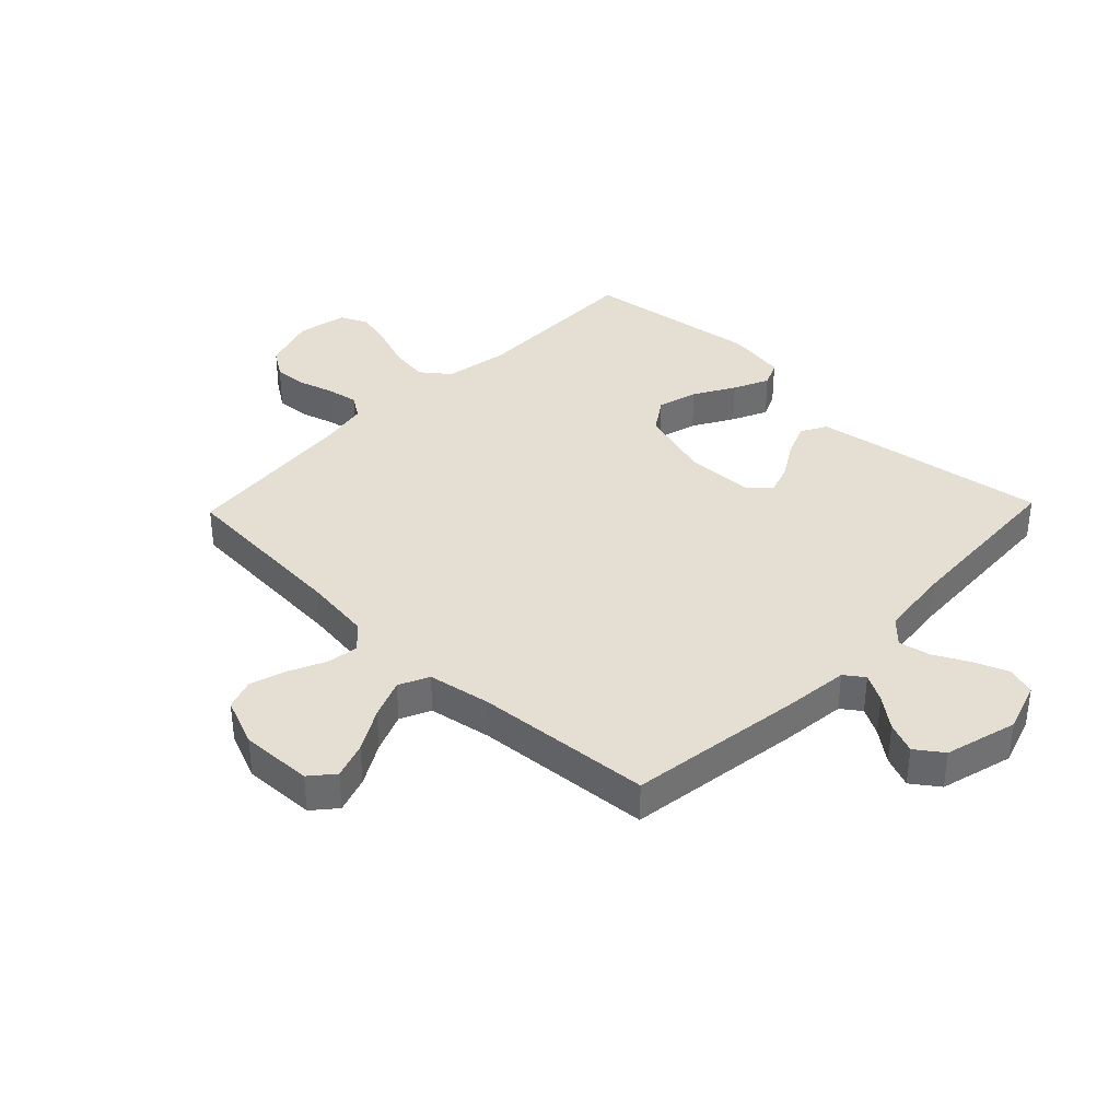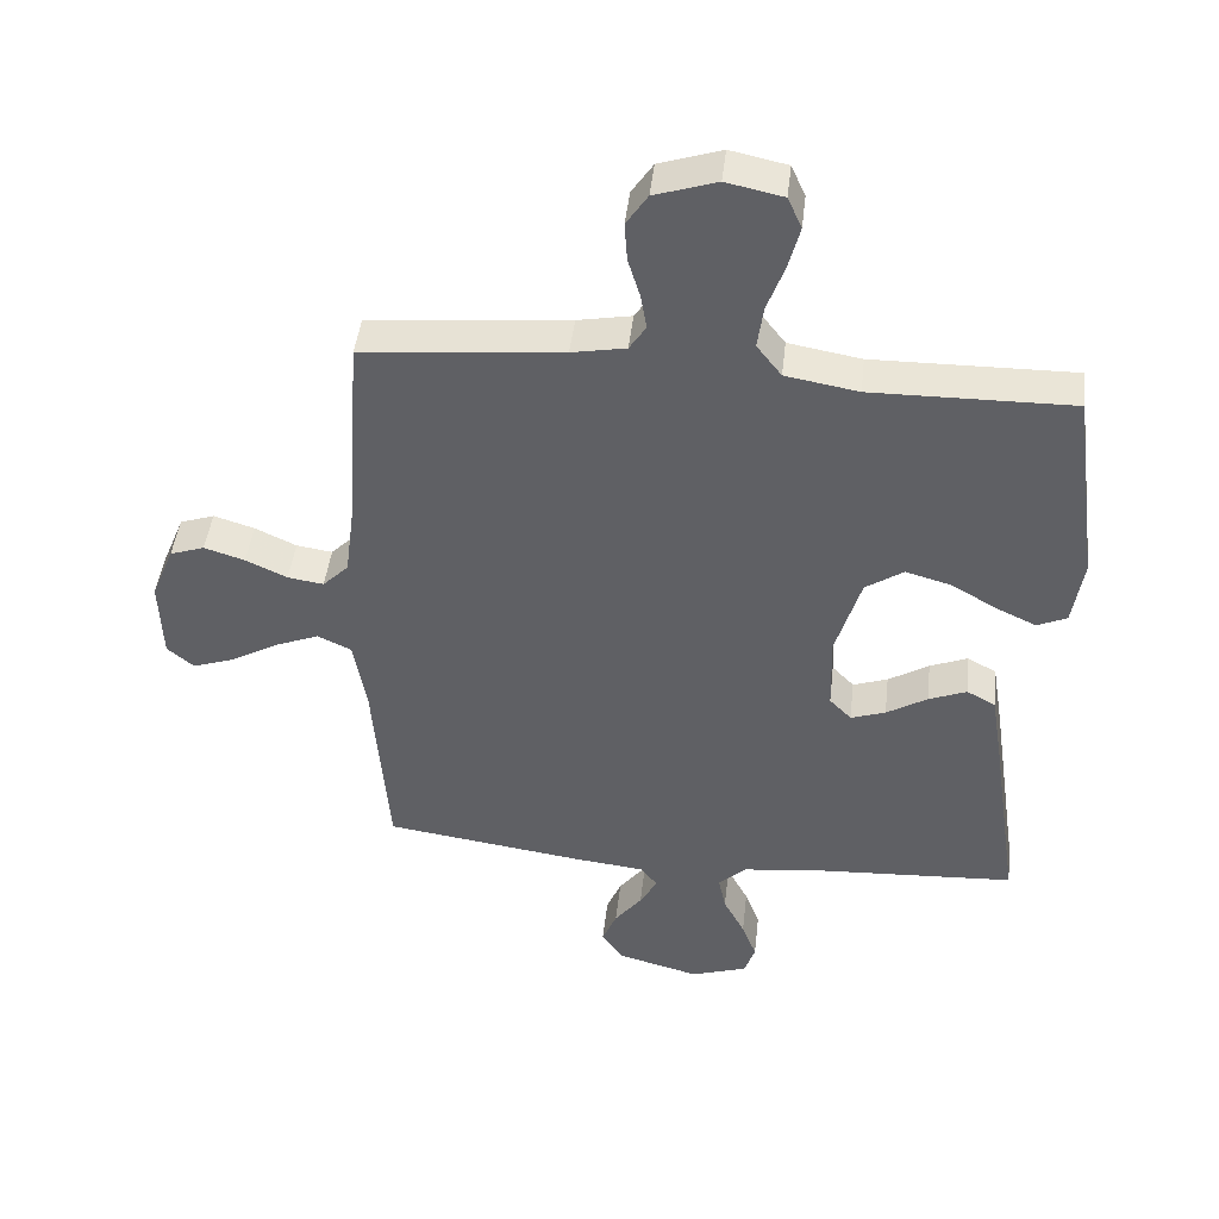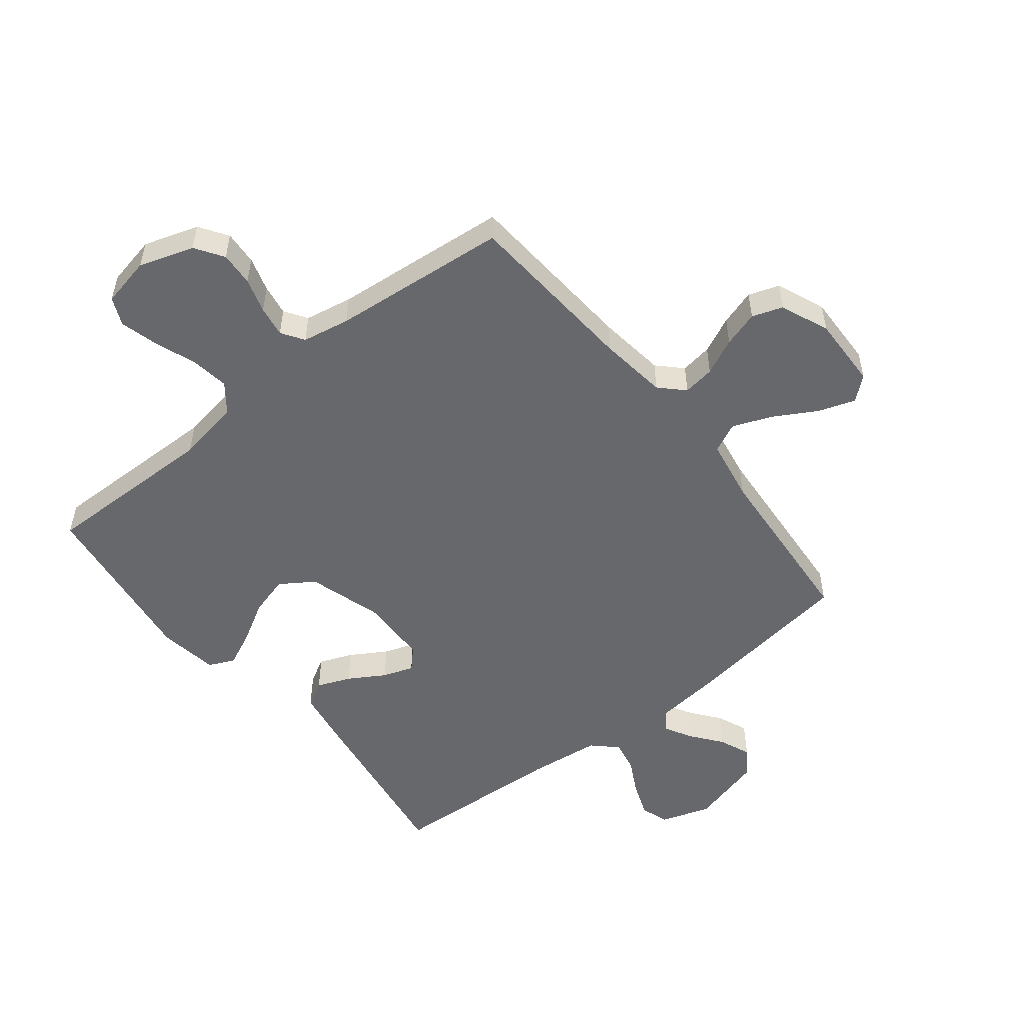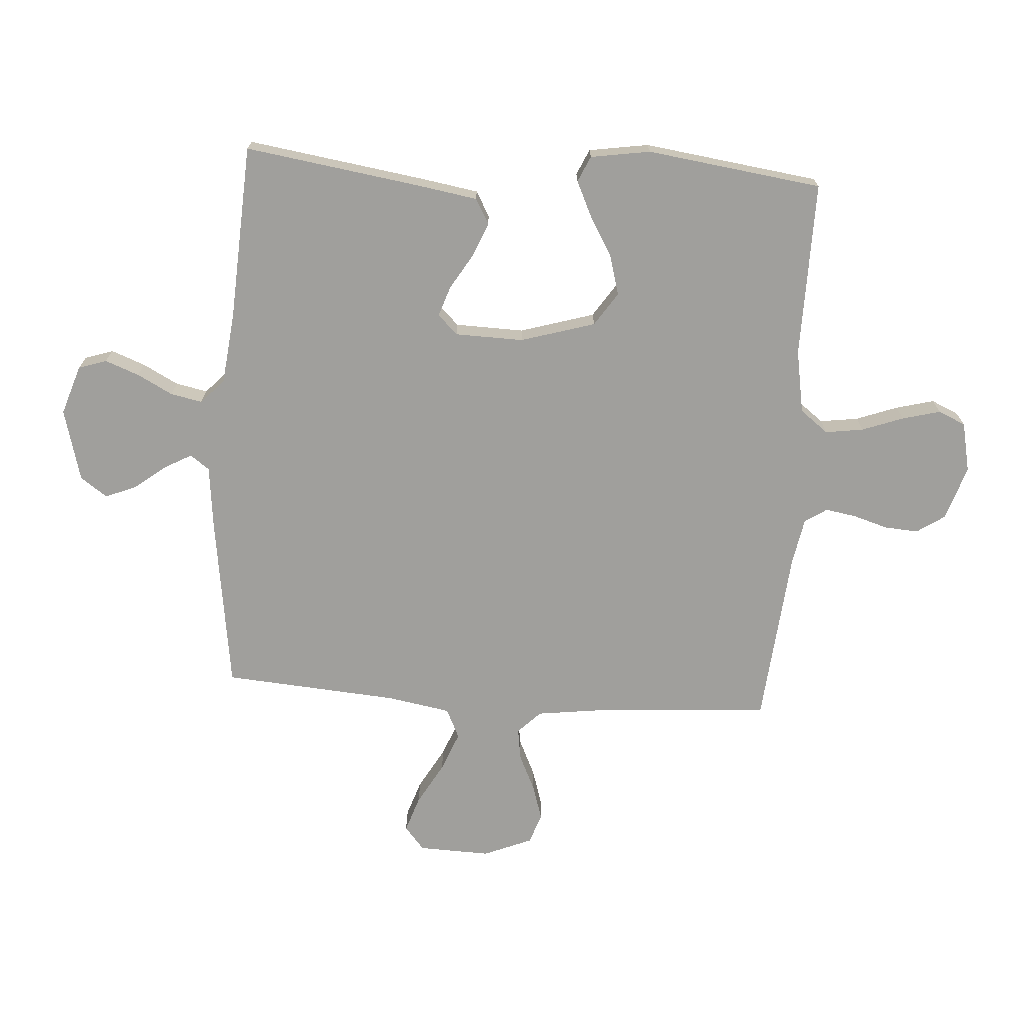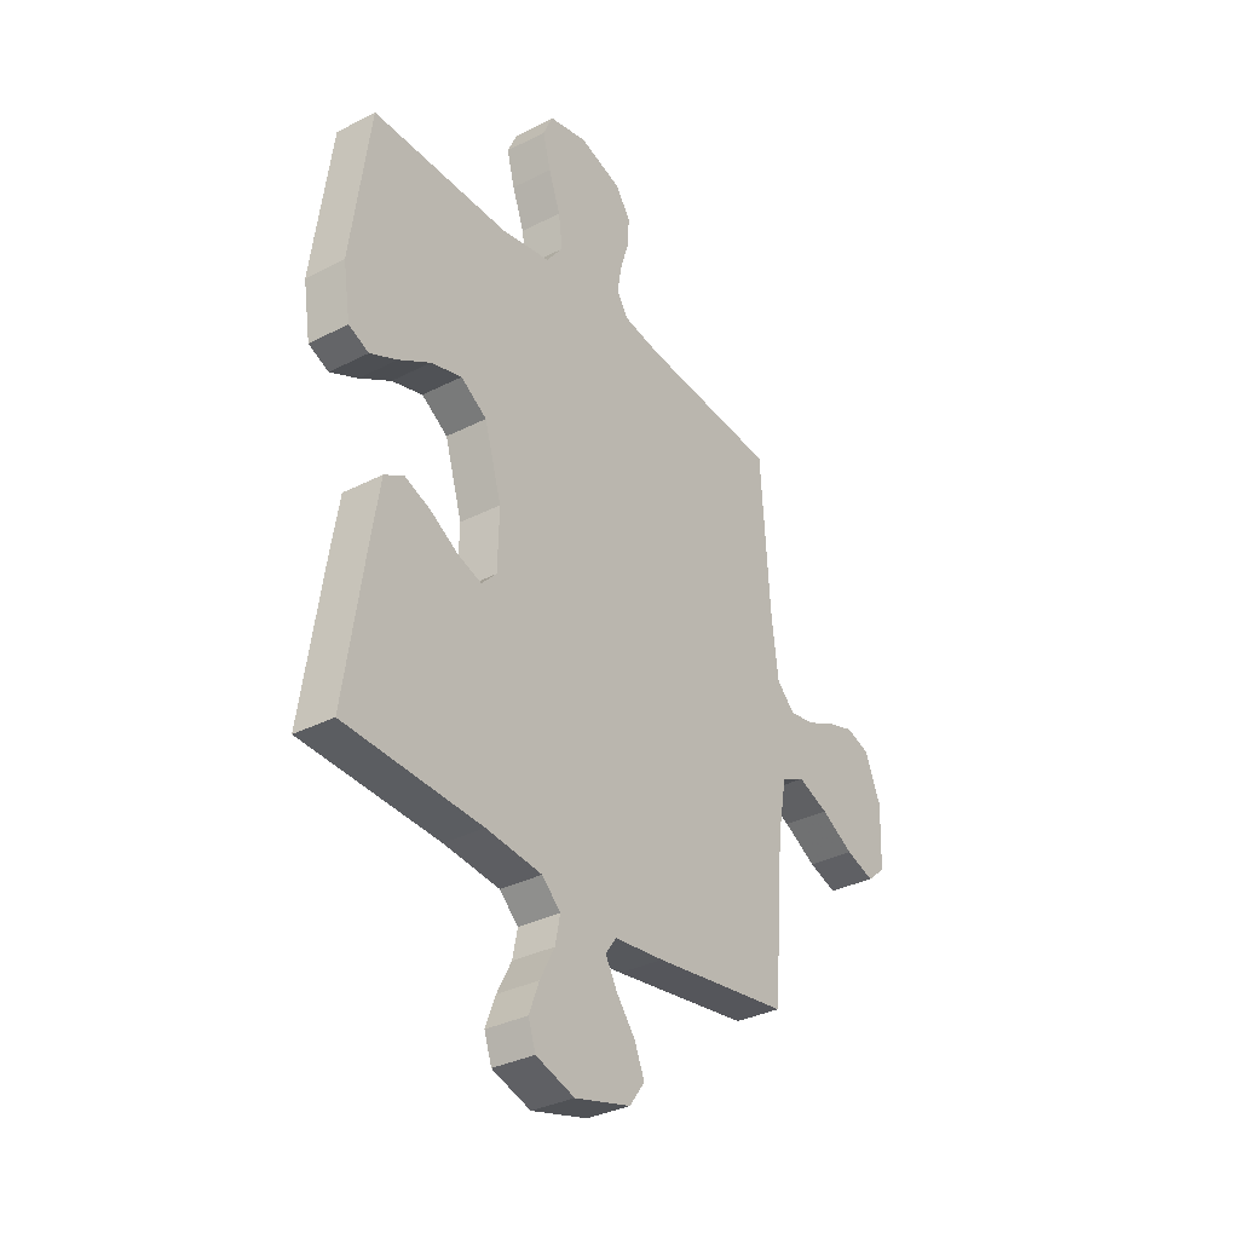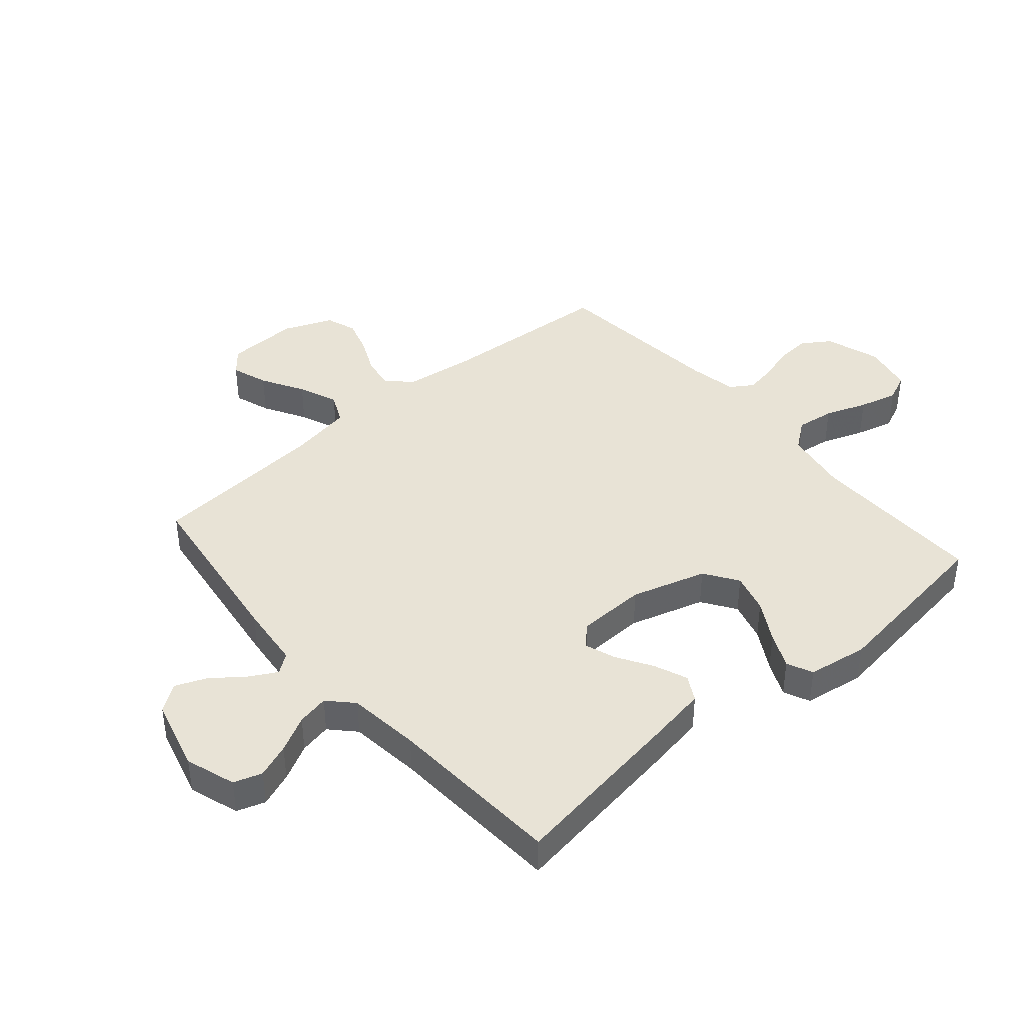
<metadata>
{"format":"obj","ext":"obj","renderer":"f3d","projection":"perspective","resolution":1024,"background":"white","views":[{"elev":37.1,"azim":133.9,"up":"+Y"},{"elev":44.9,"azim":-173.5,"up":"+Z"},{"elev":-52.5,"azim":38.5,"up":"+Y"},{"elev":-71.2,"azim":-93.8,"up":"+Y"},{"elev":-33.4,"azim":-54.8,"up":"+Z"},{"elev":41.5,"azim":-130.8,"up":"+Y"}]}
</metadata>
<code>
v 0.5 0.07 0.5
v 0.521 0.07 0.2
v 0.536 0.07 0.084
v 0.575 0.07 0.045
v 0.629 0.07 0.053
v 0.691 0.07 0.082
v 0.752 0.07 0.101
v 0.804 0.07 0.083
v 0.838 0.07 0
v 0.834 0.07 -0.123
v 0.794 0.07 -0.157
v 0.732 0.07 -0.136
v 0.66 0.07 -0.095
v 0.593 0.07 -0.068
v 0.542 0.07 -0.092
v 0.523 0.07 -0.2
v 0.5 0.07 -0.5
v 0.2 0.07 -0.542
v 0.091 0.07 -0.554
v 0.067 0.07 -0.587
v 0.093 0.07 -0.634
v 0.134 0.07 -0.687
v 0.156 0.07 -0.74
v 0.123 0.07 -0.786
v 0 0.07 -0.819
v -0.085 0.07 -0.791
v -0.101 0.07 -0.743
v -0.079 0.07 -0.685
v -0.047 0.07 -0.624
v -0.036 0.07 -0.57
v -0.077 0.07 -0.531
v -0.2 0.07 -0.517
v -0.5 0.07 -0.5
v -0.455 0.07 -0.2
v -0.438 0.07 -0.097
v -0.395 0.07 -0.073
v -0.338 0.07 -0.096
v -0.277 0.07 -0.133
v -0.225 0.07 -0.151
v -0.192 0.07 -0.117
v -0.189 0.07 0
v -0.227 0.07 0.127
v -0.284 0.07 0.165
v -0.352 0.07 0.146
v -0.421 0.07 0.106
v -0.481 0.07 0.078
v -0.525 0.07 0.098
v -0.541 0.07 0.2
v -0.5 0.07 0.5
v -0.2 0.07 0.496
v -0.091 0.07 0.515
v -0.054 0.07 0.563
v -0.063 0.07 0.628
v -0.089 0.07 0.699
v -0.106 0.07 0.764
v -0.085 0.07 0.811
v 0 0.07 0.829
v 0.093 0.07 0.799
v 0.125 0.07 0.751
v 0.121 0.07 0.693
v 0.103 0.07 0.634
v 0.094 0.07 0.581
v 0.119 0.07 0.543
v 0.2 0.07 0.528
v 0.5 0 0.5
v 0.521 0 0.2
v 0.536 0 0.084
v 0.575 0 0.045
v 0.629 0 0.053
v 0.691 0 0.082
v 0.752 0 0.101
v 0.804 0 0.083
v 0.838 0 0
v 0.834 0 -0.123
v 0.794 0 -0.157
v 0.732 0 -0.136
v 0.66 0 -0.095
v 0.593 0 -0.068
v 0.542 0 -0.092
v 0.523 0 -0.2
v 0.5 0 -0.5
v 0.2 0 -0.542
v 0.091 0 -0.554
v 0.067 0 -0.587
v 0.093 0 -0.634
v 0.134 0 -0.687
v 0.156 0 -0.74
v 0.123 0 -0.786
v 0 0 -0.819
v -0.085 0 -0.791
v -0.101 0 -0.743
v -0.079 0 -0.685
v -0.047 0 -0.624
v -0.036 0 -0.57
v -0.077 0 -0.531
v -0.2 0 -0.517
v -0.5 0 -0.5
v -0.455 0 -0.2
v -0.438 0 -0.097
v -0.395 0 -0.073
v -0.338 0 -0.096
v -0.277 0 -0.133
v -0.225 0 -0.151
v -0.192 0 -0.117
v -0.189 0 0
v -0.227 0 0.127
v -0.284 0 0.165
v -0.352 0 0.146
v -0.421 0 0.106
v -0.481 0 0.078
v -0.525 0 0.098
v -0.541 0 0.2
v -0.5 0 0.5
v -0.2 0 0.496
v -0.091 0 0.515
v -0.054 0 0.563
v -0.063 0 0.628
v -0.089 0 0.699
v -0.106 0 0.764
v -0.085 0 0.811
v 0 0 0.829
v 0.093 0 0.799
v 0.125 0 0.751
v 0.121 0 0.693
v 0.103 0 0.634
v 0.094 0 0.581
v 0.119 0 0.543
v 0.2 0 0.528
f 59 60 61
f 58 59 61
f 57 58 61
f 56 57 61
f 55 56 61
f 54 55 61
f 53 54 61
f 52 53 61 62
f 51 52 62 63
f 48 49 50
f 47 48 50
f 46 47 50
f 45 46 50
f 44 45 50
f 51 63 64
f 50 51 64
f 44 50 64
f 43 44 64
f 36 37 38
f 35 36 38
f 34 35 38
f 33 34 38
f 32 33 38
f 31 32 38 39
f 30 31 39 40
f 27 28 29
f 26 27 29
f 25 26 29
f 24 25 29
f 23 24 29
f 22 23 29
f 21 22 29
f 20 21 29 30
f 30 40 41
f 20 30 41
f 19 20 41
f 19 41 42
f 18 19 42
f 17 18 42
f 16 17 42
f 11 12 13
f 10 11 13
f 9 10 13
f 8 9 13
f 7 8 13
f 6 7 13
f 5 6 13
f 4 5 13 14
f 3 4 14 15
f 64 1 2
f 43 64 2
f 42 43 2
f 16 42 2
f 2 3 15 16
f 125 124 123
f 125 123 122
f 125 122 121
f 125 121 120
f 125 120 119
f 125 119 118
f 125 118 117
f 126 125 117 116
f 127 126 116 115
f 114 113 112
f 114 112 111
f 114 111 110
f 114 110 109
f 114 109 108
f 128 127 115
f 128 115 114
f 128 114 108
f 128 108 107
f 102 101 100
f 102 100 99
f 102 99 98
f 102 98 97
f 102 97 96
f 103 102 96 95
f 104 103 95 94
f 93 92 91
f 93 91 90
f 93 90 89
f 93 89 88
f 93 88 87
f 93 87 86
f 93 86 85
f 94 93 85 84
f 105 104 94
f 105 94 84
f 105 84 83
f 106 105 83
f 106 83 82
f 106 82 81
f 106 81 80
f 77 76 75
f 77 75 74
f 77 74 73
f 77 73 72
f 77 72 71
f 77 71 70
f 77 70 69
f 78 77 69 68
f 79 78 68 67
f 66 65 128
f 66 128 107
f 66 107 106
f 66 106 80
f 80 79 67 66
f 1 65 66 2
f 2 66 67 3
f 3 67 68 4
f 4 68 69 5
f 5 69 70 6
f 6 70 71 7
f 7 71 72 8
f 8 72 73 9
f 9 73 74 10
f 10 74 75 11
f 11 75 76 12
f 12 76 77 13
f 13 77 78 14
f 14 78 79 15
f 15 79 80 16
f 16 80 81 17
f 17 81 82 18
f 18 82 83 19
f 19 83 84 20
f 20 84 85 21
f 21 85 86 22
f 22 86 87 23
f 23 87 88 24
f 24 88 89 25
f 25 89 90 26
f 26 90 91 27
f 27 91 92 28
f 28 92 93 29
f 29 93 94 30
f 30 94 95 31
f 31 95 96 32
f 32 96 97 33
f 33 97 98 34
f 34 98 99 35
f 35 99 100 36
f 36 100 101 37
f 37 101 102 38
f 38 102 103 39
f 39 103 104 40
f 40 104 105 41
f 41 105 106 42
f 42 106 107 43
f 43 107 108 44
f 44 108 109 45
f 45 109 110 46
f 46 110 111 47
f 47 111 112 48
f 48 112 113 49
f 49 113 114 50
f 50 114 115 51
f 51 115 116 52
f 52 116 117 53
f 53 117 118 54
f 54 118 119 55
f 55 119 120 56
f 56 120 121 57
f 57 121 122 58
f 58 122 123 59
f 59 123 124 60
f 60 124 125 61
f 61 125 126 62
f 62 126 127 63
f 63 127 128 64
f 64 128 65 1

</code>
